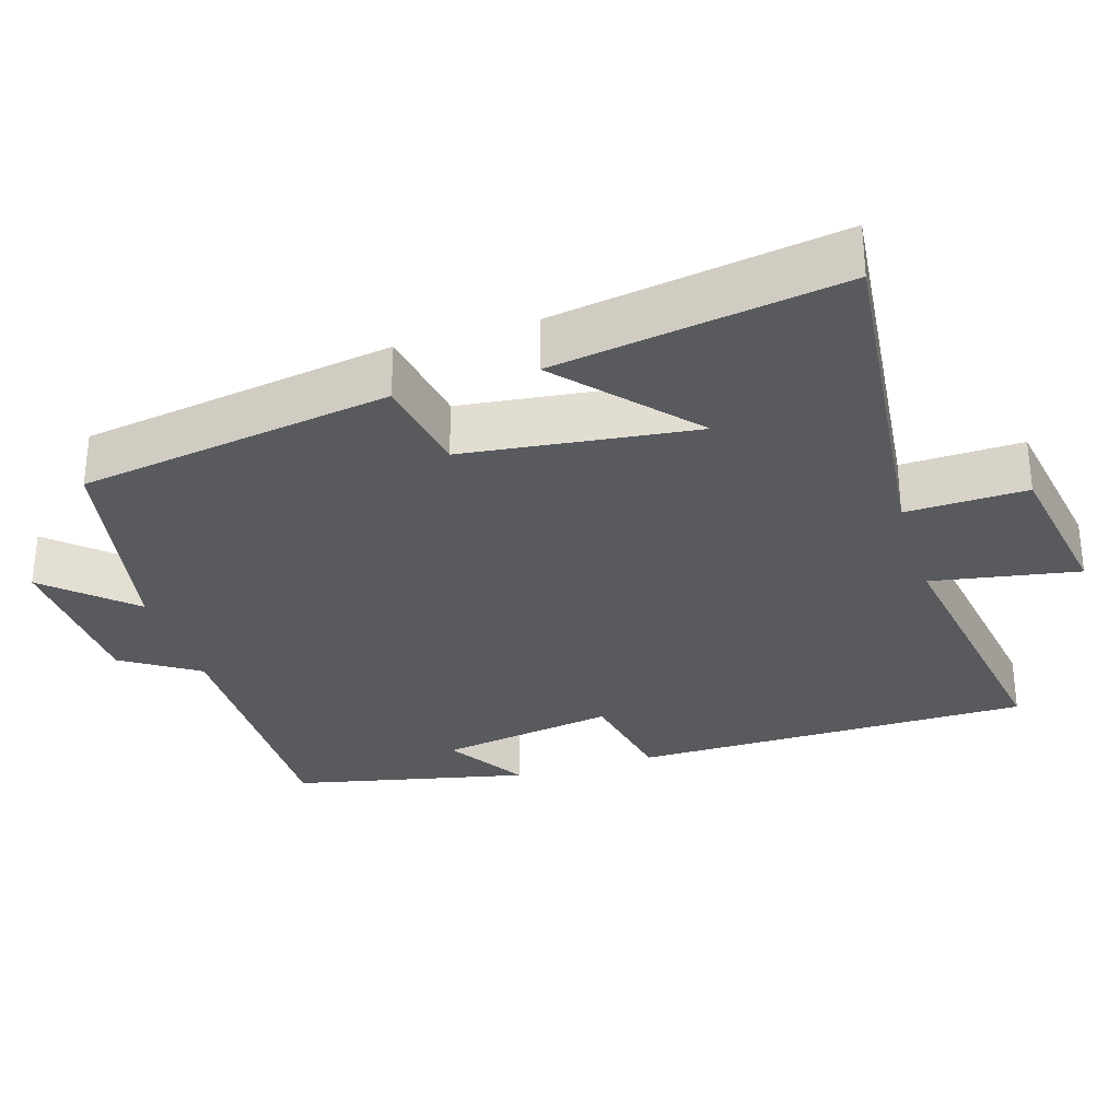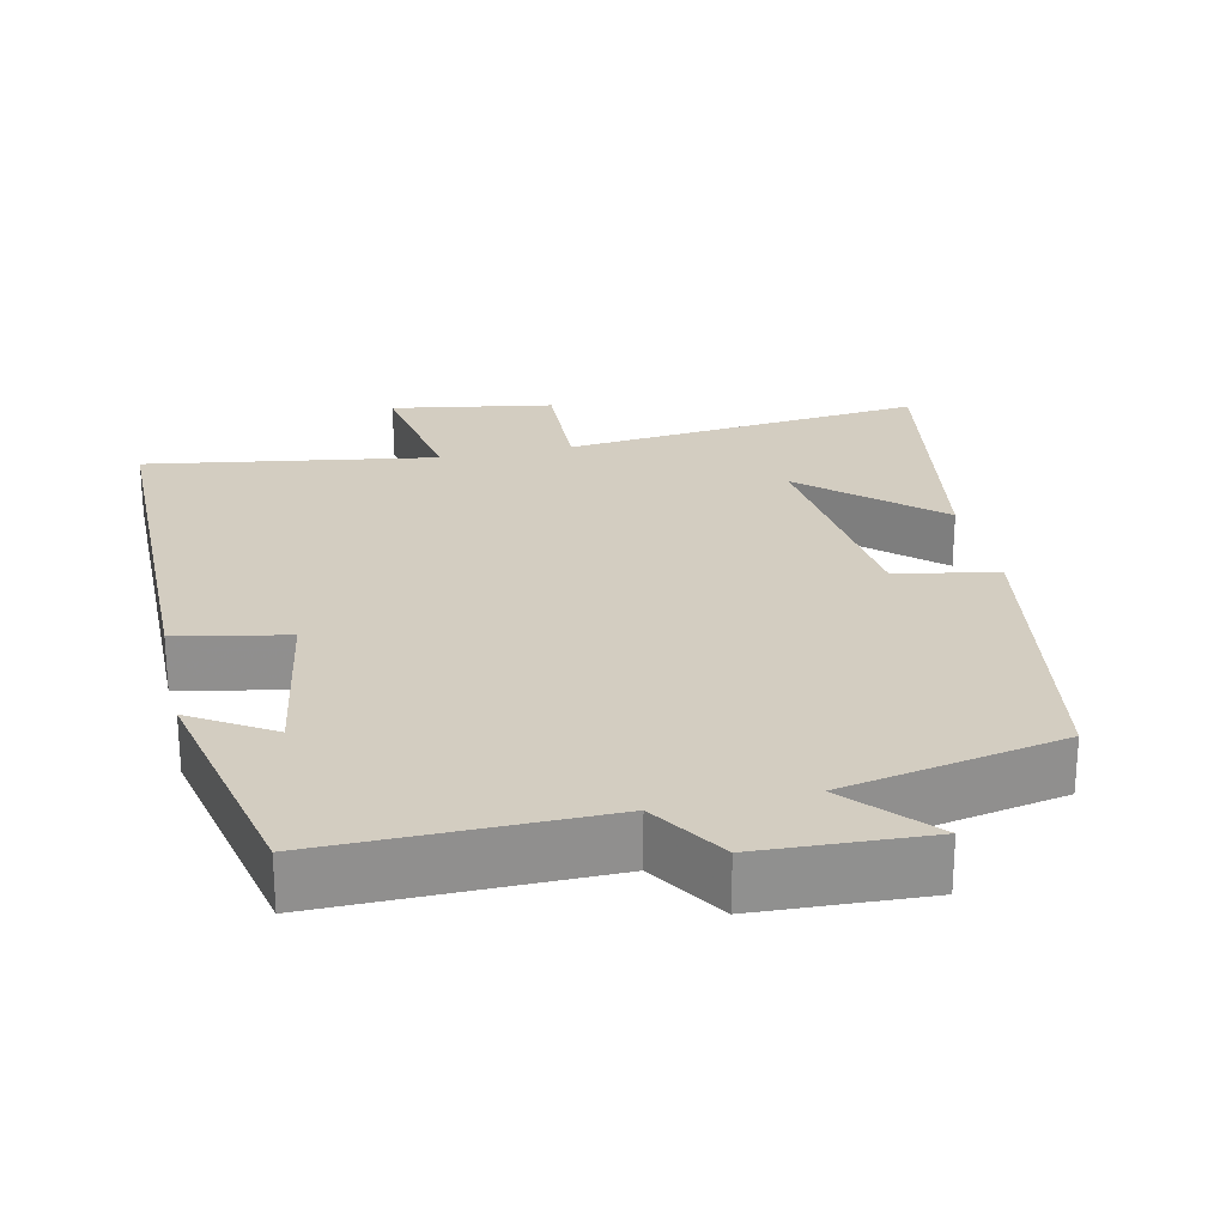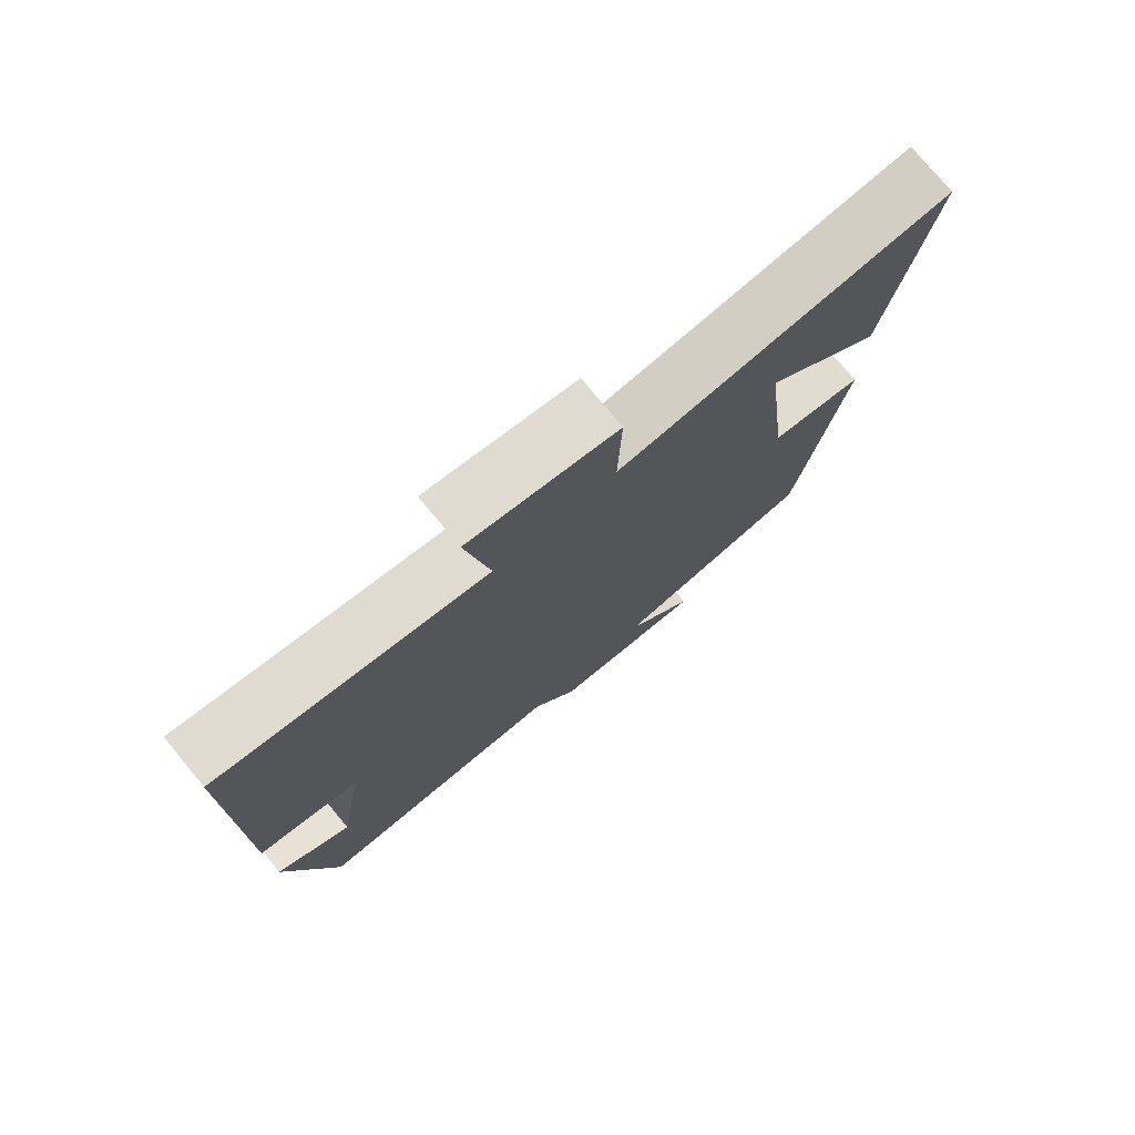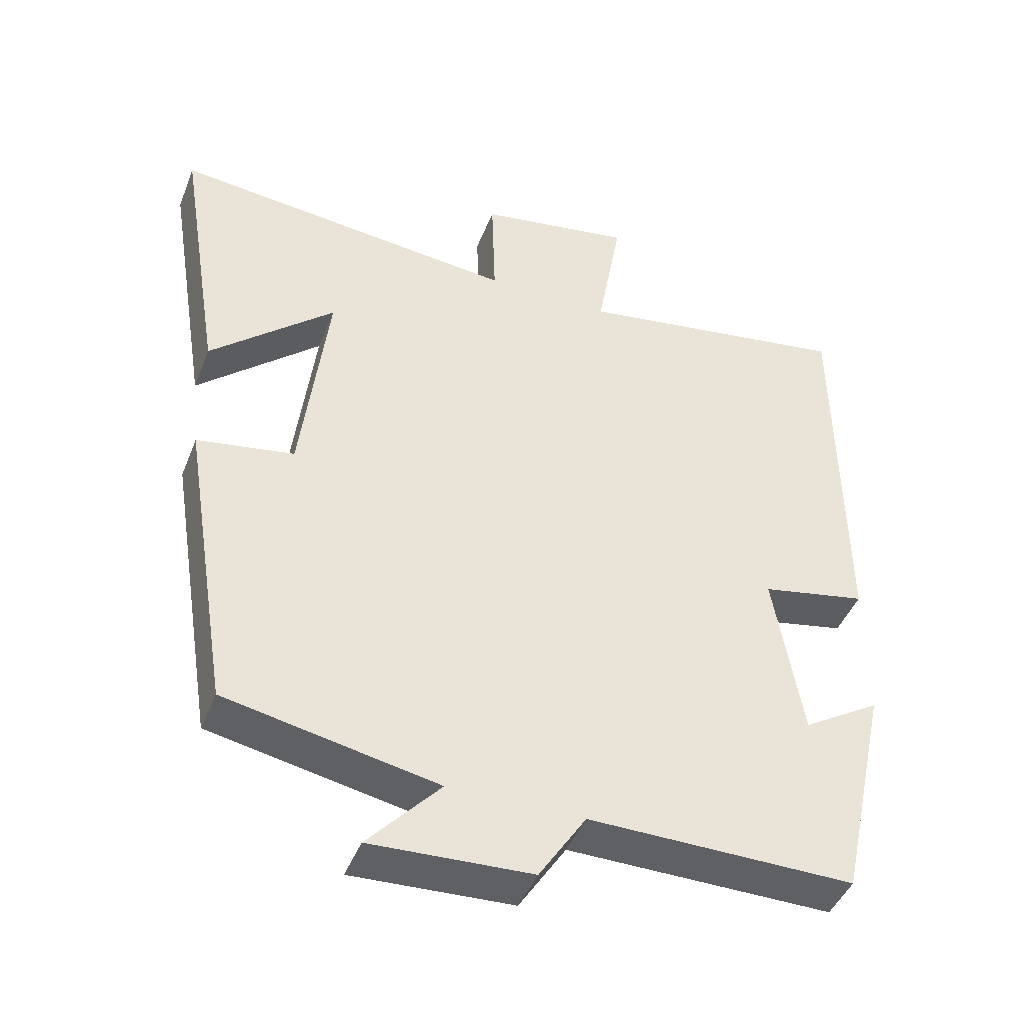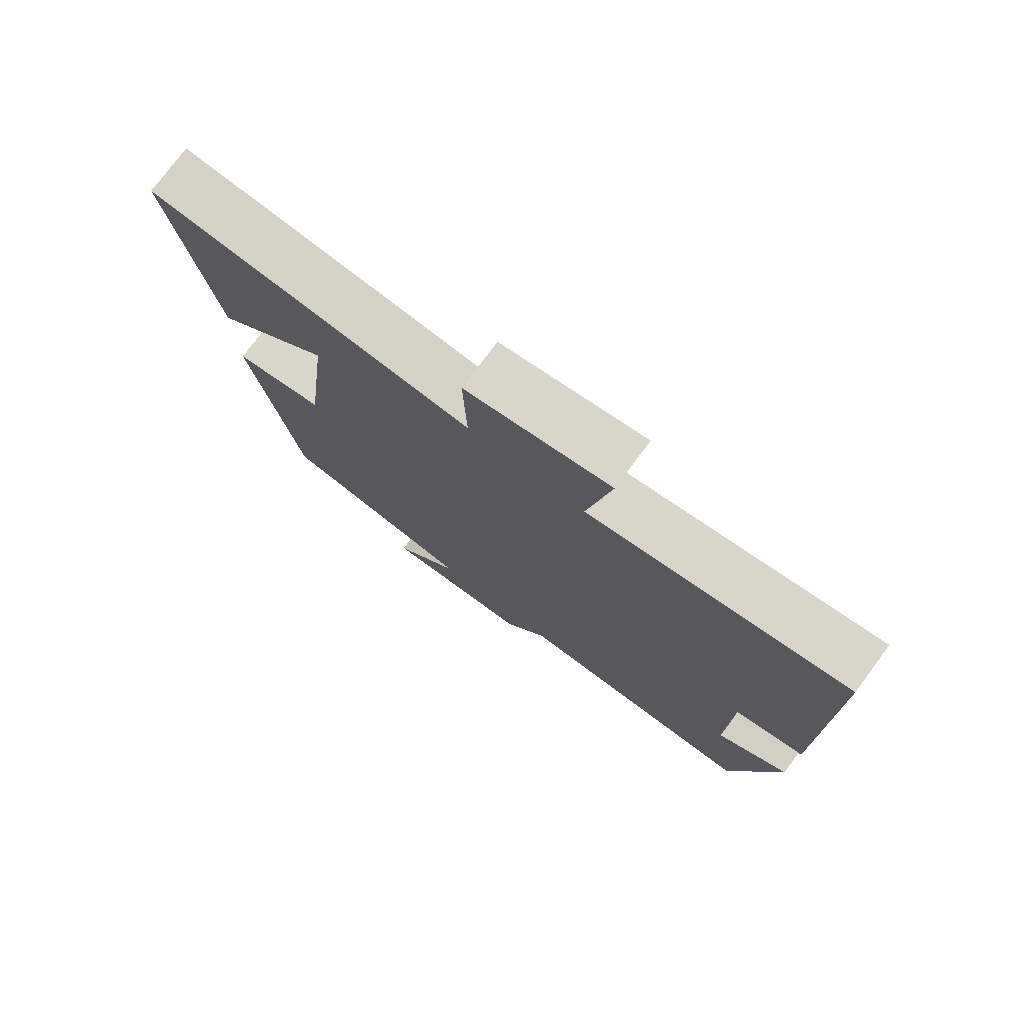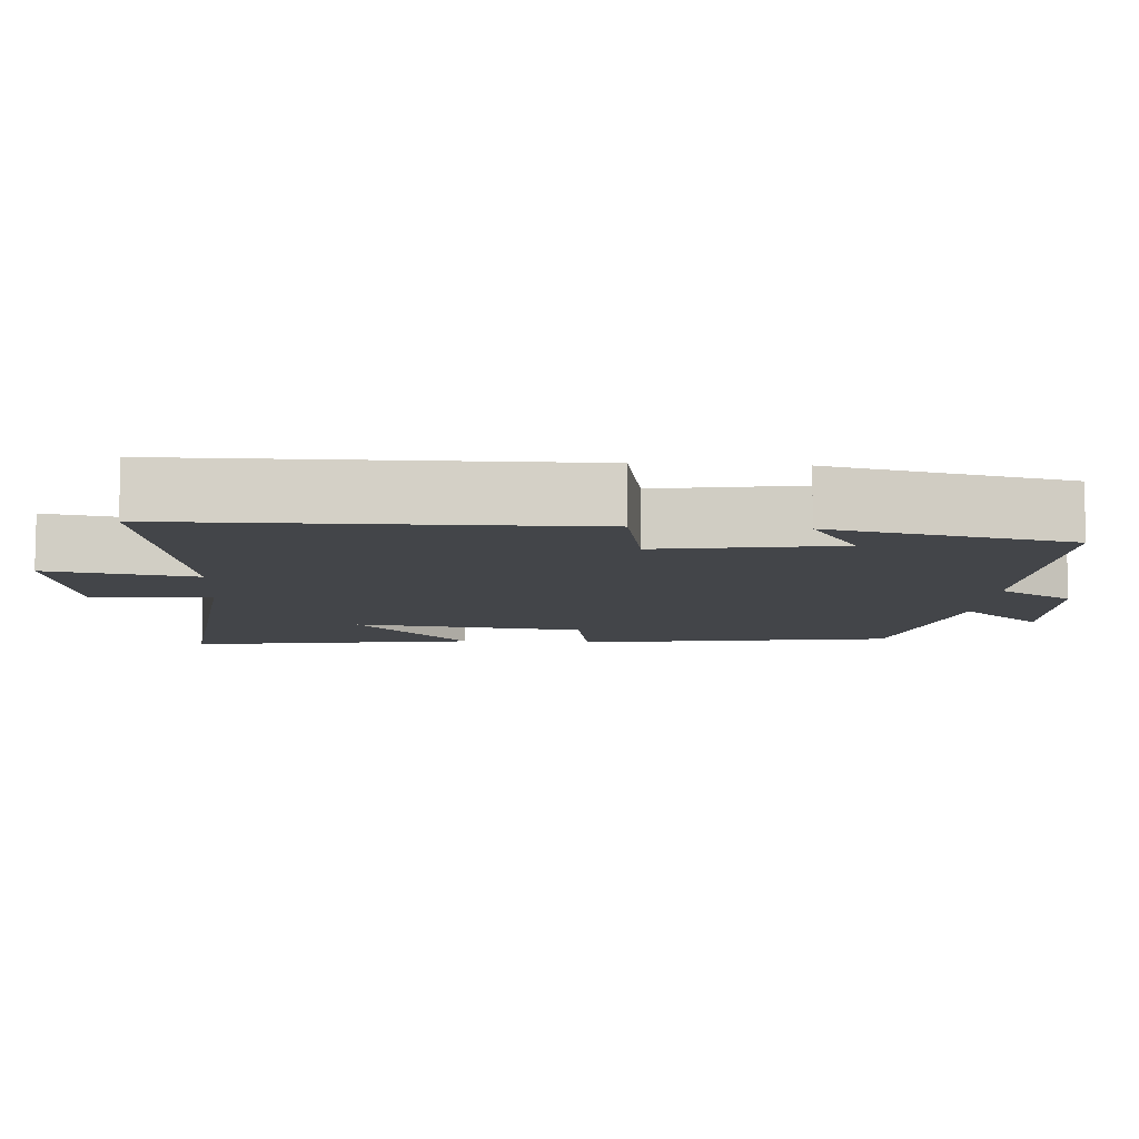
<metadata>
{"format":"obj","ext":"obj","renderer":"f3d","projection":"perspective","resolution":1024,"background":"white","views":[{"elev":-30.6,"azim":-72.8,"up":"+Y"},{"elev":24.8,"azim":167.7,"up":"+Y"},{"elev":76.5,"azim":140.4,"up":"+Z"},{"elev":-44.4,"azim":-20.7,"up":"+Z"},{"elev":76.5,"azim":36.5,"up":"+Z"},{"elev":-8.8,"azim":86.1,"up":"+Y"}]}
</metadata>
<code>
v -0.562 0.07 0.552
v -0.073 0.07 0.5
v -0.078 0.07 0.663
v 0.14 0.07 0.699
v 0.105 0.07 0.5
v 0.496 0.07 0.561
v 0.5 0.07 0.017
v 0.351 0.07 -0.012
v 0.391 0.07 -0.252
v 0.5 0.07 -0.185
v 0.43 0.07 -0.505
v 0.056 0.07 -0.5
v -0.01 0.07 -0.602
v -0.236 0.07 -0.612
v -0.134 0.07 -0.5
v -0.432 0.07 -0.44
v -0.5 0.07 -0.015
v -0.363 0.07 0.008
v -0.325 0.07 0.32
v -0.5 0.07 0.165
v -0.562 0 0.552
v -0.073 0 0.5
v -0.078 0 0.663
v 0.14 0 0.699
v 0.105 0 0.5
v 0.496 0 0.561
v 0.5 0 0.017
v 0.351 0 -0.012
v 0.391 0 -0.252
v 0.5 0 -0.185
v 0.43 0 -0.505
v 0.056 0 -0.5
v -0.01 0 -0.602
v -0.236 0 -0.612
v -0.134 0 -0.5
v -0.432 0 -0.44
v -0.5 0 -0.015
v -0.363 0 0.008
v -0.325 0 0.32
v -0.5 0 0.165
f 19 20 1
f 15 16 17 18
f 15 18 19
f 12 13 14 15
f 12 15 19
f 9 10 11 12
f 8 9 12 19
f 7 8 19
f 6 7 19
f 5 6 19
f 2 3 4 5
f 2 5 19
f 1 2 19
f 21 40 39
f 38 37 36 35
f 39 38 35
f 35 34 33 32
f 39 35 32
f 32 31 30 29
f 39 32 29 28
f 39 28 27
f 39 27 26
f 39 26 25
f 25 24 23 22
f 39 25 22
f 39 22 21
f 1 21 22 2
f 2 22 23 3
f 3 23 24 4
f 4 24 25 5
f 5 25 26 6
f 6 26 27 7
f 7 27 28 8
f 8 28 29 9
f 9 29 30 10
f 10 30 31 11
f 11 31 32 12
f 12 32 33 13
f 13 33 34 14
f 14 34 35 15
f 15 35 36 16
f 16 36 37 17
f 17 37 38 18
f 18 38 39 19
f 19 39 40 20
f 20 40 21 1

</code>
